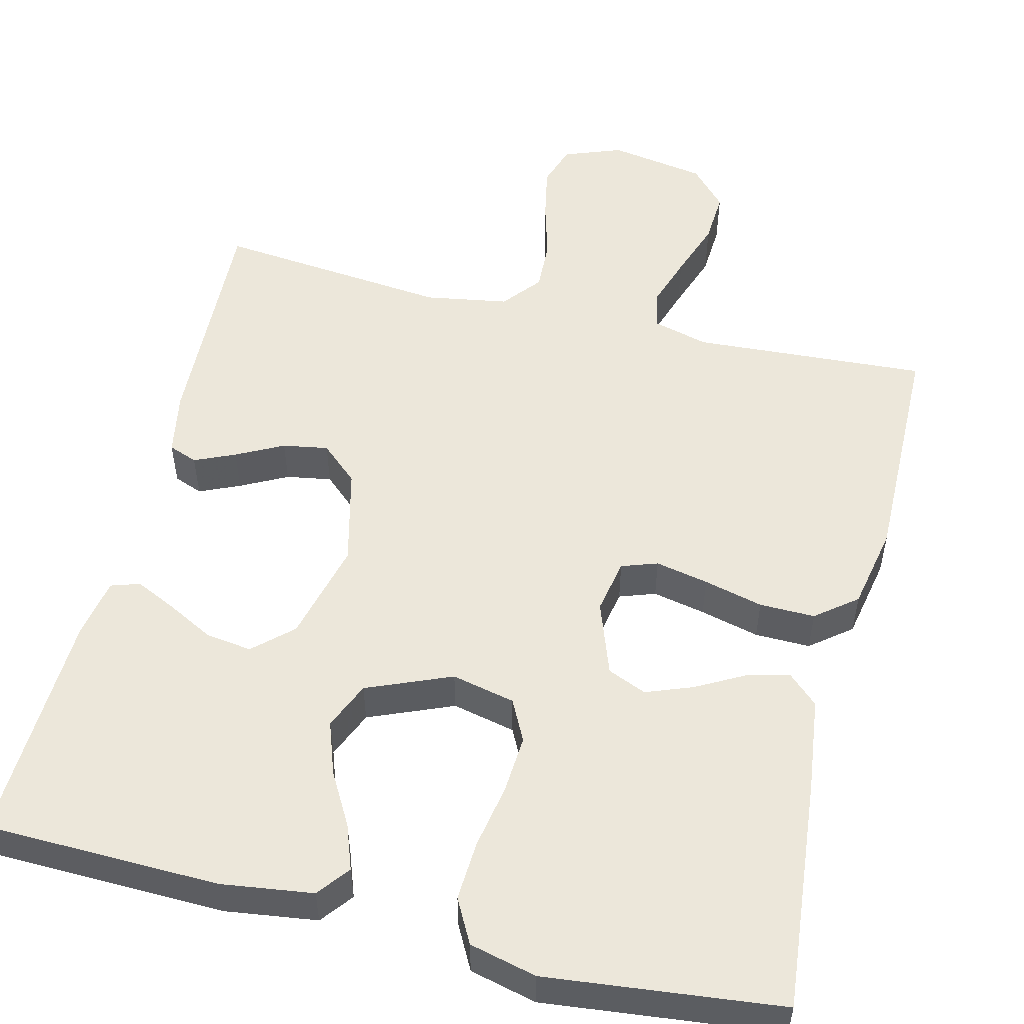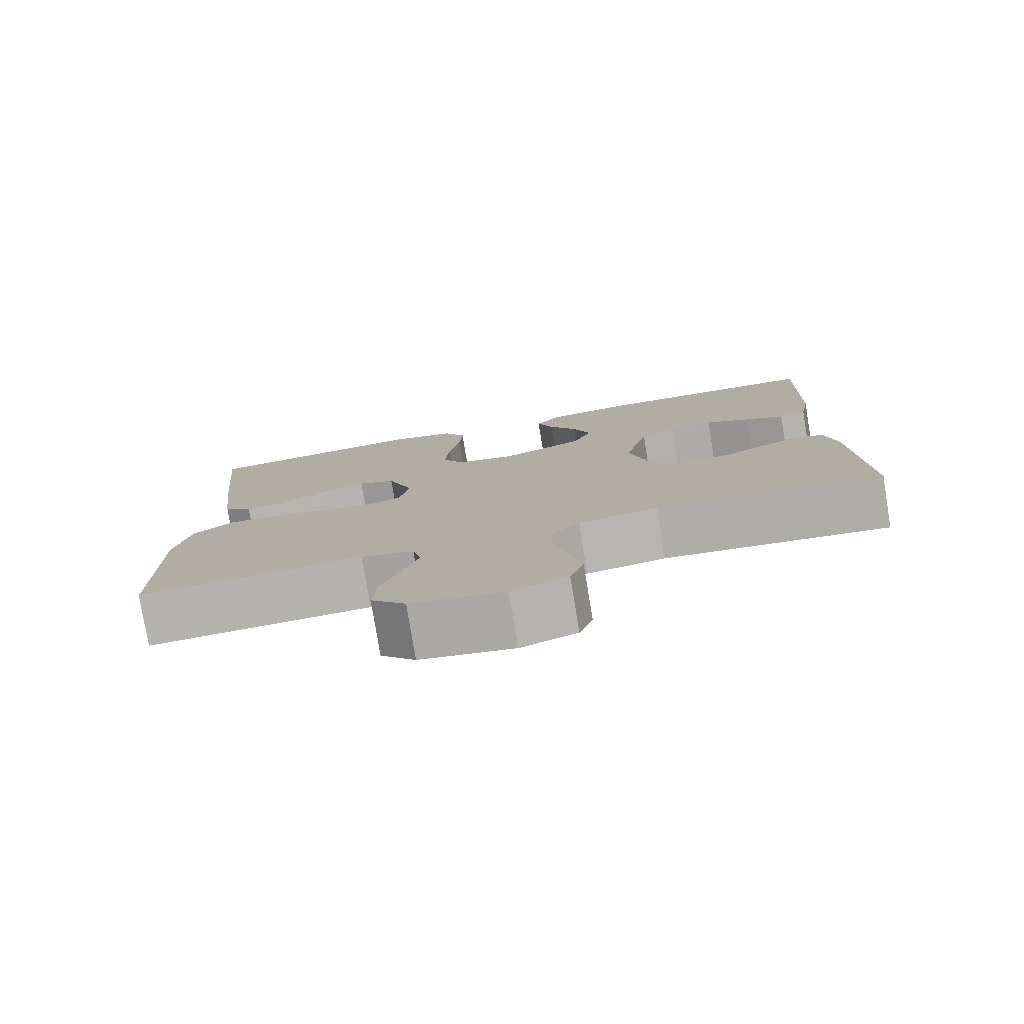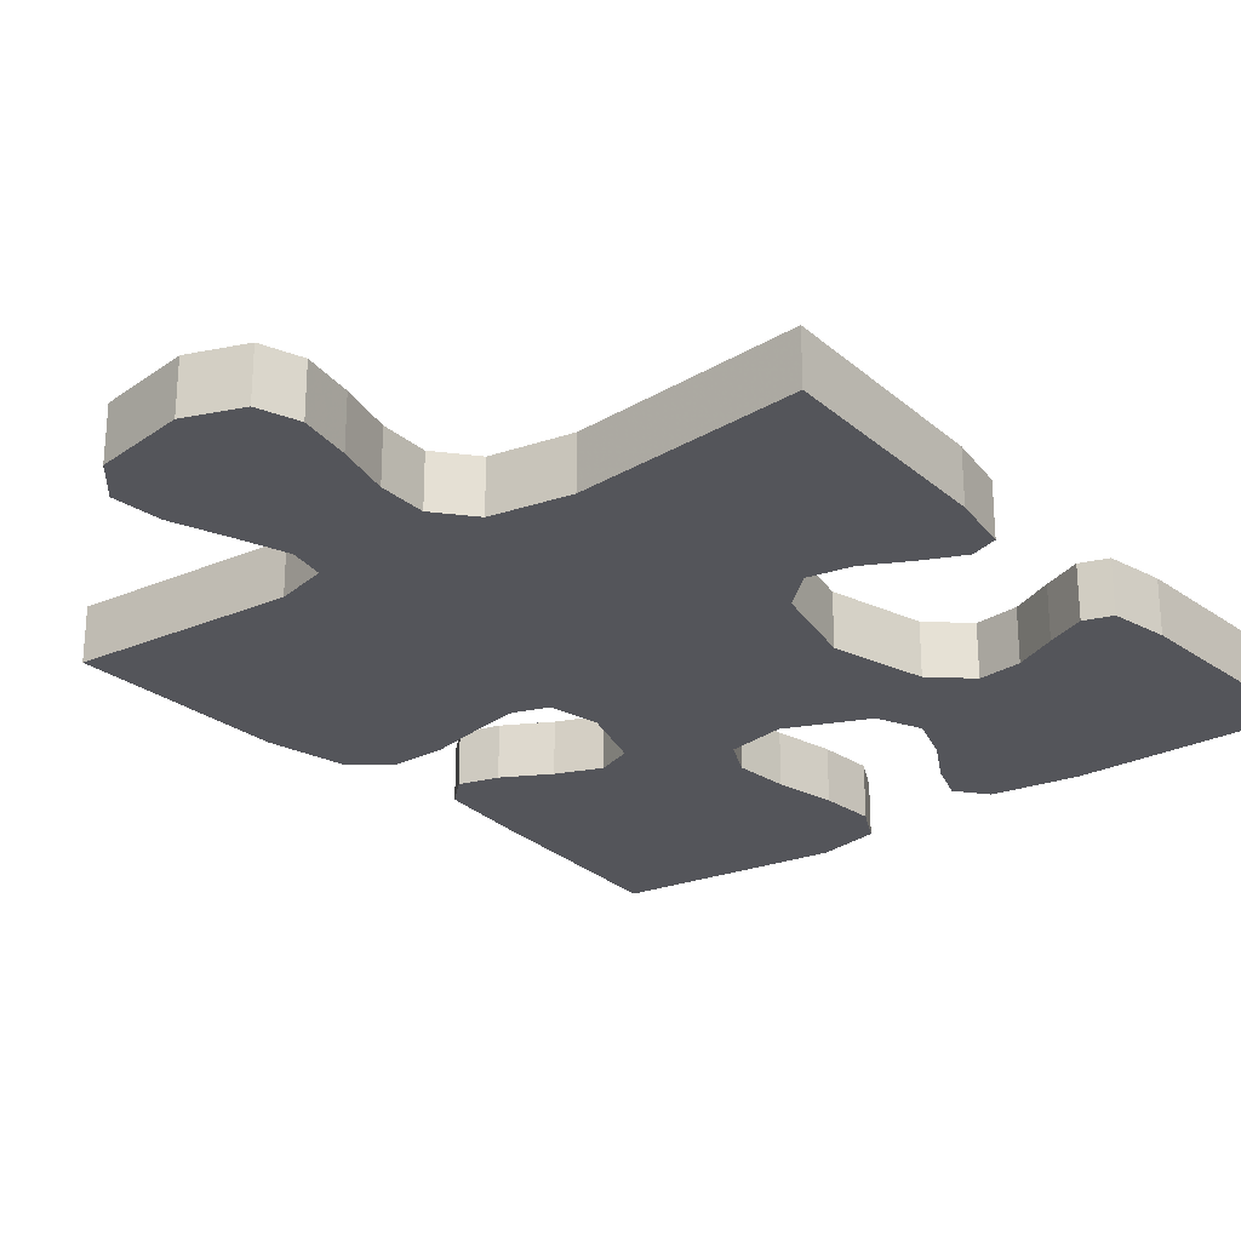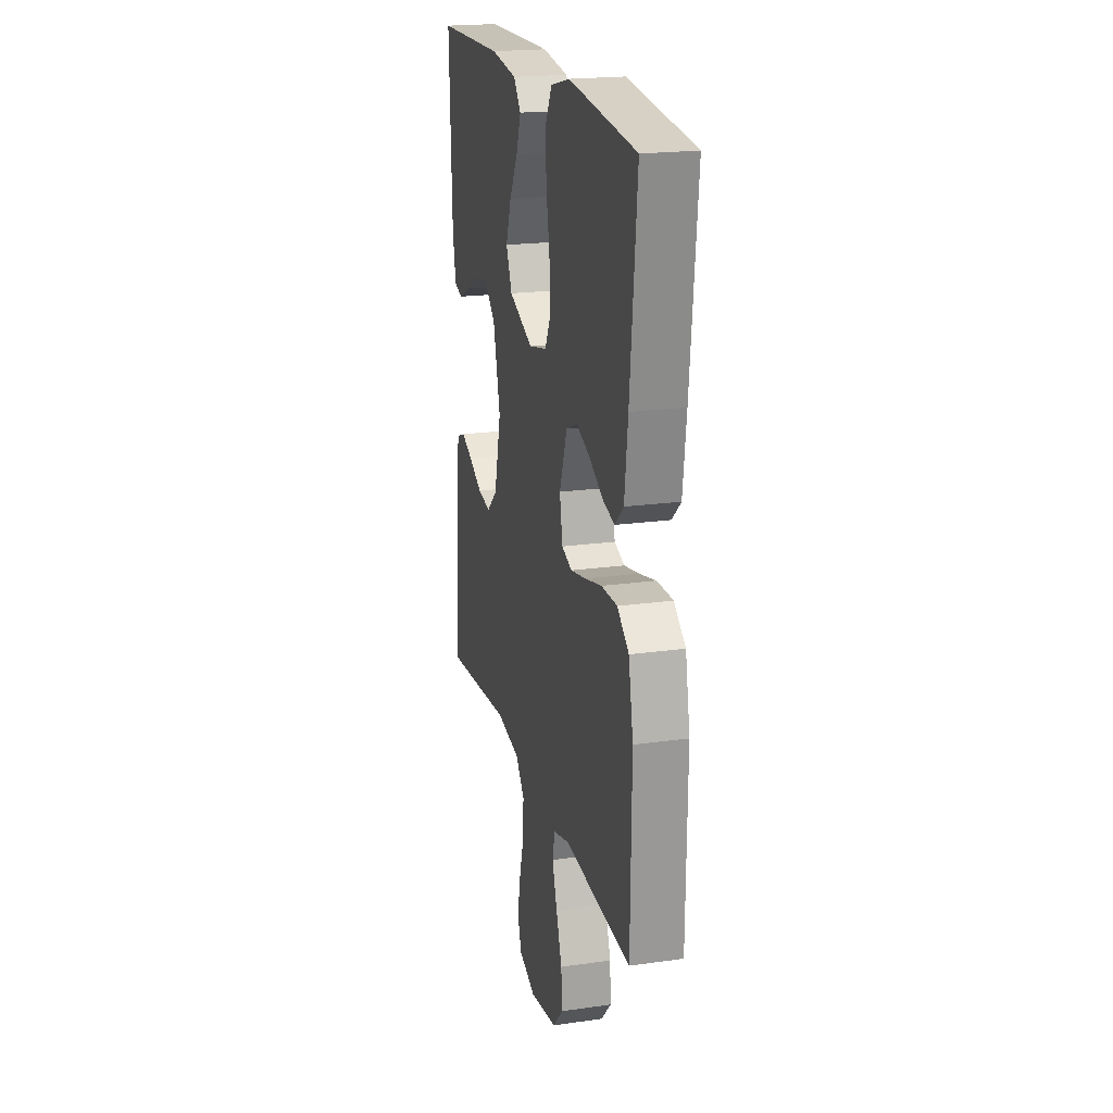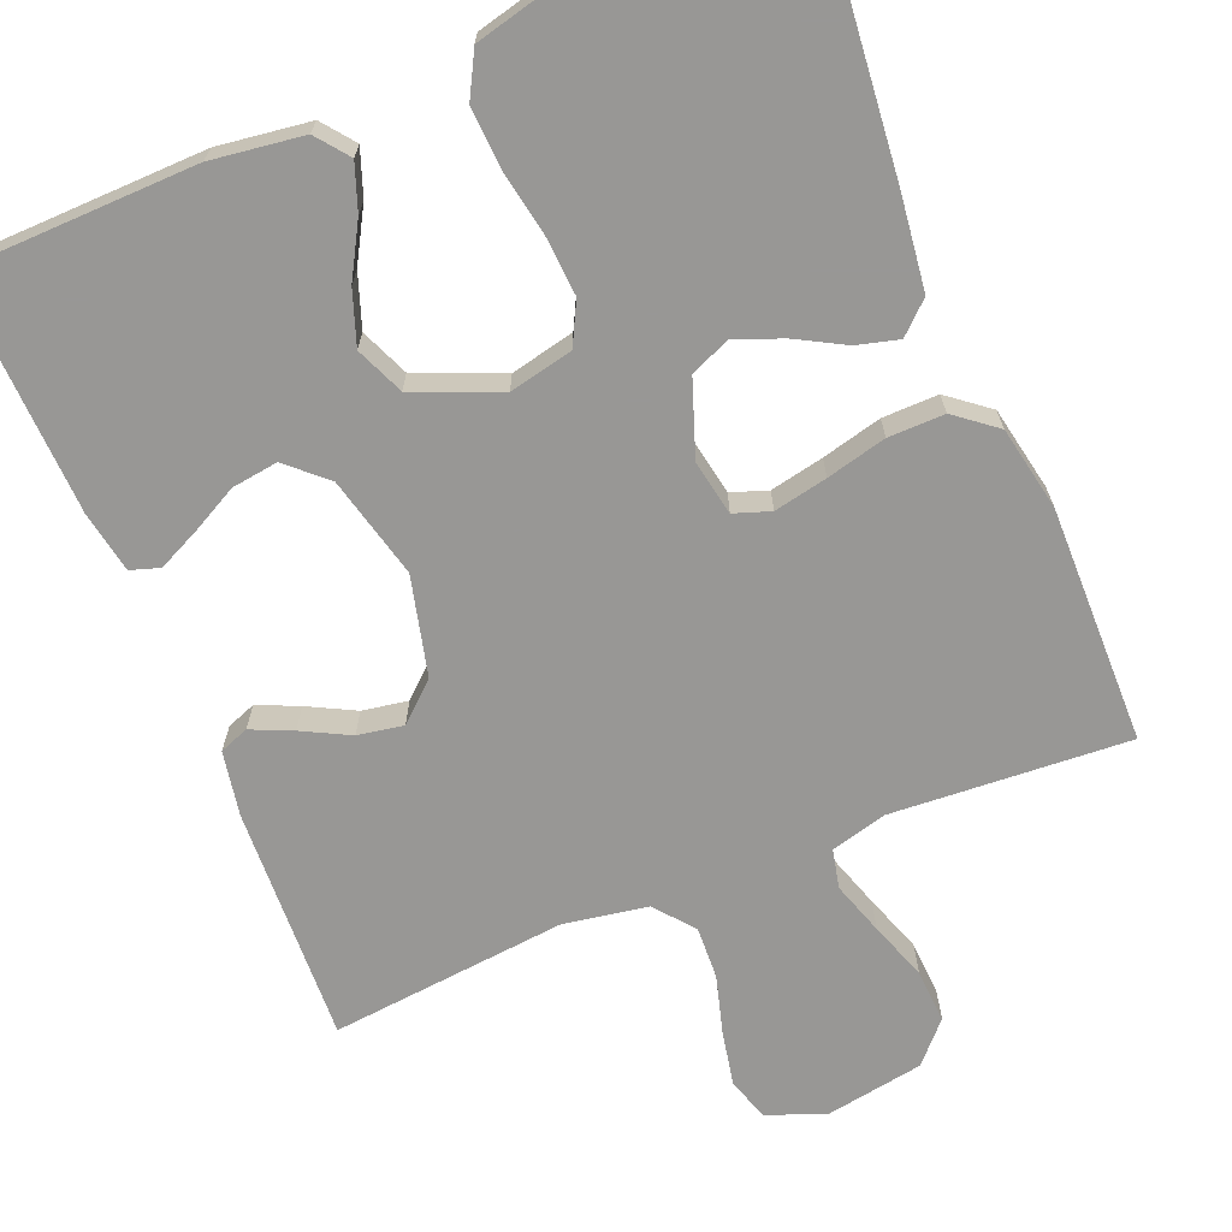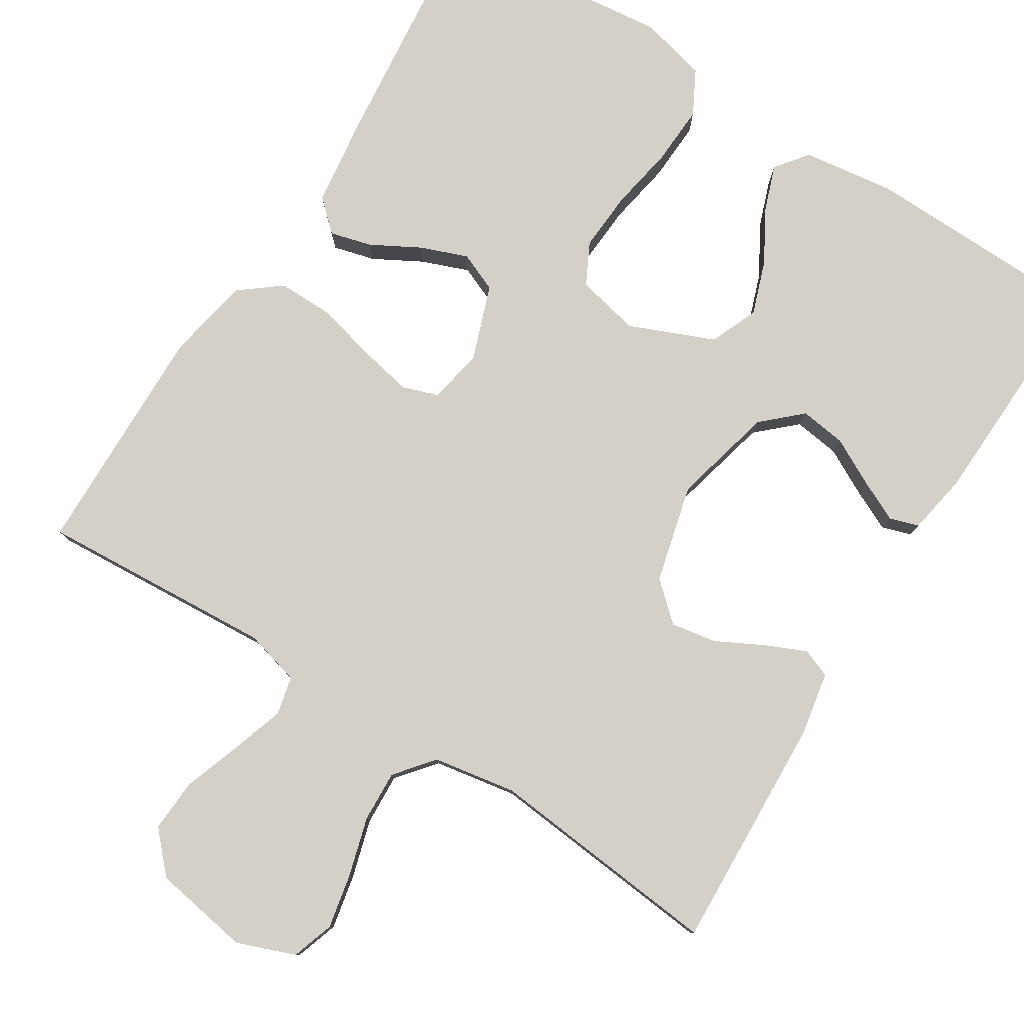
<metadata>
{"format":"obj","ext":"obj","renderer":"f3d","projection":"perspective","resolution":1024,"background":"white","views":[{"elev":53.0,"azim":13.9,"up":"+Y"},{"elev":-79.2,"azim":-170.7,"up":"+Z"},{"elev":-24.9,"azim":-141.2,"up":"+Y"},{"elev":20.5,"azim":75.7,"up":"+Z"},{"elev":-68.2,"azim":22.3,"up":"+Y"},{"elev":80.0,"azim":-147.9,"up":"+Y"}]}
</metadata>
<code>
v -0.5 0.07 -0.5
v -0.487 0.07 -0.2
v -0.472 0.07 -0.118
v -0.435 0.07 -0.104
v -0.383 0.07 -0.127
v -0.323 0.07 -0.158
v -0.265 0.07 -0.168
v -0.217 0.07 -0.125
v -0.186 0.07 0
v -0.218 0.07 0.129
v -0.267 0.07 0.174
v -0.326 0.07 0.166
v -0.385 0.07 0.135
v -0.438 0.07 0.11
v -0.475 0.07 0.122
v -0.489 0.07 0.2
v -0.5 0.07 0.5
v -0.2 0.07 0.507
v -0.083 0.07 0.491
v -0.051 0.07 0.45
v -0.072 0.07 0.392
v -0.11 0.07 0.325
v -0.134 0.07 0.257
v -0.108 0.07 0.196
v 0 0.07 0.151
v 0.081 0.07 0.169
v 0.108 0.07 0.222
v 0.103 0.07 0.297
v 0.088 0.07 0.38
v 0.084 0.07 0.456
v 0.114 0.07 0.512
v 0.2 0.07 0.533
v 0.5 0.07 0.5
v 0.47 0.07 0.2
v 0.455 0.07 0.081
v 0.416 0.07 0.045
v 0.363 0.07 0.059
v 0.301 0.07 0.093
v 0.241 0.07 0.116
v 0.191 0.07 0.095
v 0.157 0.07 0
v 0.17 0.07 -0.07
v 0.216 0.07 -0.086
v 0.284 0.07 -0.072
v 0.36 0.07 -0.053
v 0.431 0.07 -0.052
v 0.483 0.07 -0.093
v 0.504 0.07 -0.2
v 0.5 0.07 -0.5
v 0.2 0.07 -0.481
v 0.129 0.07 -0.5
v 0.118 0.07 -0.549
v 0.14 0.07 -0.616
v 0.166 0.07 -0.69
v 0.17 0.07 -0.758
v 0.124 0.07 -0.808
v 0 0.07 -0.829
v -0.074 0.07 -0.801
v -0.092 0.07 -0.747
v -0.078 0.07 -0.677
v -0.057 0.07 -0.603
v -0.054 0.07 -0.537
v -0.094 0.07 -0.488
v -0.2 0.07 -0.47
v -0.5 0 -0.5
v -0.487 0 -0.2
v -0.472 0 -0.118
v -0.435 0 -0.104
v -0.383 0 -0.127
v -0.323 0 -0.158
v -0.265 0 -0.168
v -0.217 0 -0.125
v -0.186 0 0
v -0.218 0 0.129
v -0.267 0 0.174
v -0.326 0 0.166
v -0.385 0 0.135
v -0.438 0 0.11
v -0.475 0 0.122
v -0.489 0 0.2
v -0.5 0 0.5
v -0.2 0 0.507
v -0.083 0 0.491
v -0.051 0 0.45
v -0.072 0 0.392
v -0.11 0 0.325
v -0.134 0 0.257
v -0.108 0 0.196
v 0 0 0.151
v 0.081 0 0.169
v 0.108 0 0.222
v 0.103 0 0.297
v 0.088 0 0.38
v 0.084 0 0.456
v 0.114 0 0.512
v 0.2 0 0.533
v 0.5 0 0.5
v 0.47 0 0.2
v 0.455 0 0.081
v 0.416 0 0.045
v 0.363 0 0.059
v 0.301 0 0.093
v 0.241 0 0.116
v 0.191 0 0.095
v 0.157 0 0
v 0.17 0 -0.07
v 0.216 0 -0.086
v 0.284 0 -0.072
v 0.36 0 -0.053
v 0.431 0 -0.052
v 0.483 0 -0.093
v 0.504 0 -0.2
v 0.5 0 -0.5
v 0.2 0 -0.481
v 0.129 0 -0.5
v 0.118 0 -0.549
v 0.14 0 -0.616
v 0.166 0 -0.69
v 0.17 0 -0.758
v 0.124 0 -0.808
v 0 0 -0.829
v -0.074 0 -0.801
v -0.092 0 -0.747
v -0.078 0 -0.677
v -0.057 0 -0.603
v -0.054 0 -0.537
v -0.094 0 -0.488
v -0.2 0 -0.47
f 58 59 60 61
f 56 57 58 61
f 56 61 62
f 53 54 55 56
f 52 53 56 62
f 51 52 62 63
f 47 48 49 50
f 44 45 46 47
f 43 44 47 50
f 42 43 50 51
f 35 36 37 38
f 35 38 39
f 34 35 39
f 33 34 39
f 32 33 39 40
f 28 29 30 31
f 27 28 31 32
f 19 20 21 22
f 19 22 23
f 18 19 23
f 17 18 23
f 16 17 23 24
f 12 13 14 15
f 12 15 16
f 11 12 16 24
f 3 4 5 6
f 1 2 3 6
f 64 1 6 7
f 63 64 7 8
f 41 42 51 63
f 41 63 8 9
f 27 32 40 41
f 26 27 41
f 25 26 41 9
f 10 11 24 25
f 9 10 25
f 125 124 123 122
f 125 122 121 120
f 126 125 120
f 120 119 118 117
f 126 120 117 116
f 127 126 116 115
f 114 113 112 111
f 111 110 109 108
f 114 111 108 107
f 115 114 107 106
f 102 101 100 99
f 103 102 99
f 103 99 98
f 103 98 97
f 104 103 97 96
f 95 94 93 92
f 96 95 92 91
f 86 85 84 83
f 87 86 83
f 87 83 82
f 87 82 81
f 88 87 81 80
f 79 78 77 76
f 80 79 76
f 88 80 76 75
f 70 69 68 67
f 70 67 66 65
f 71 70 65 128
f 72 71 128 127
f 127 115 106 105
f 73 72 127 105
f 105 104 96 91
f 105 91 90
f 73 105 90 89
f 89 88 75 74
f 89 74 73
f 1 65 66 2
f 2 66 67 3
f 3 67 68 4
f 4 68 69 5
f 5 69 70 6
f 6 70 71 7
f 7 71 72 8
f 8 72 73 9
f 9 73 74 10
f 10 74 75 11
f 11 75 76 12
f 12 76 77 13
f 13 77 78 14
f 14 78 79 15
f 15 79 80 16
f 16 80 81 17
f 17 81 82 18
f 18 82 83 19
f 19 83 84 20
f 20 84 85 21
f 21 85 86 22
f 22 86 87 23
f 23 87 88 24
f 24 88 89 25
f 25 89 90 26
f 26 90 91 27
f 27 91 92 28
f 28 92 93 29
f 29 93 94 30
f 30 94 95 31
f 31 95 96 32
f 32 96 97 33
f 33 97 98 34
f 34 98 99 35
f 35 99 100 36
f 36 100 101 37
f 37 101 102 38
f 38 102 103 39
f 39 103 104 40
f 40 104 105 41
f 41 105 106 42
f 42 106 107 43
f 43 107 108 44
f 44 108 109 45
f 45 109 110 46
f 46 110 111 47
f 47 111 112 48
f 48 112 113 49
f 49 113 114 50
f 50 114 115 51
f 51 115 116 52
f 52 116 117 53
f 53 117 118 54
f 54 118 119 55
f 55 119 120 56
f 56 120 121 57
f 57 121 122 58
f 58 122 123 59
f 59 123 124 60
f 60 124 125 61
f 61 125 126 62
f 62 126 127 63
f 63 127 128 64
f 64 128 65 1

</code>
